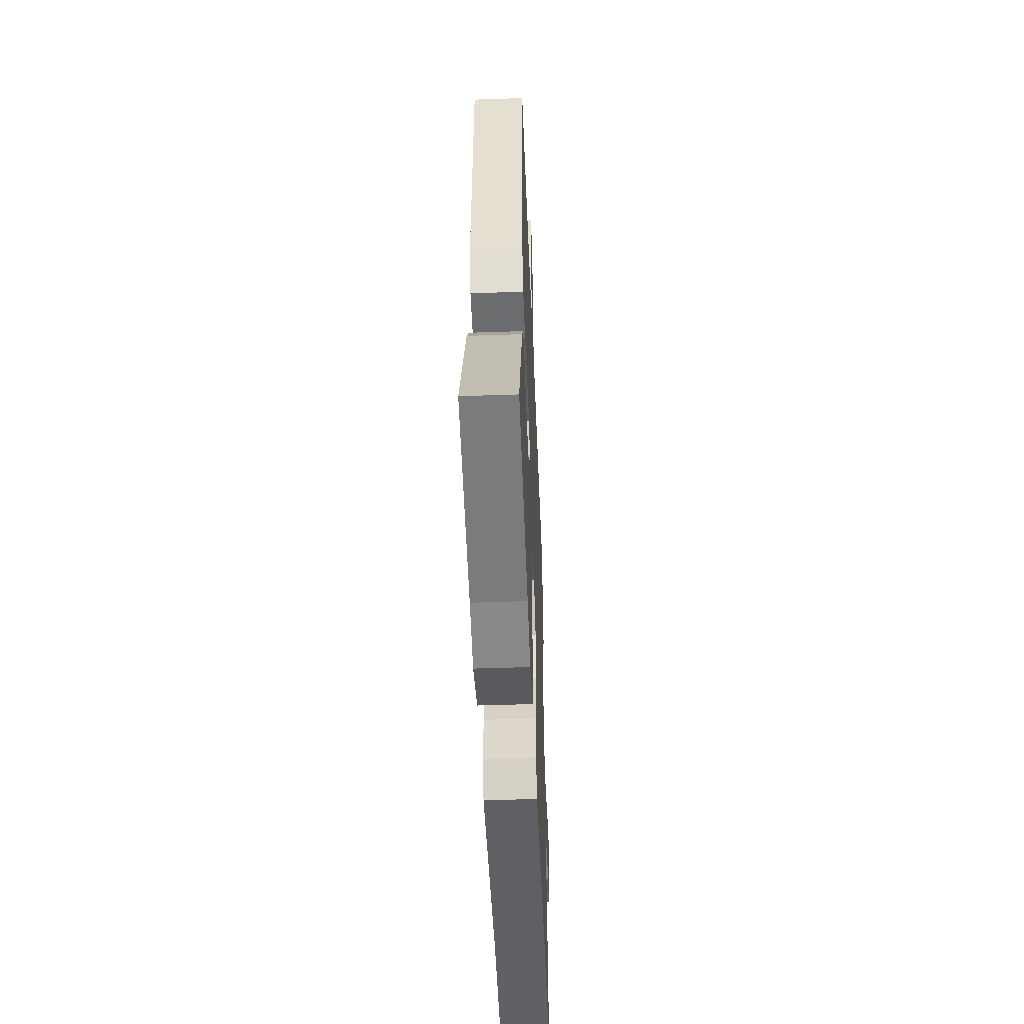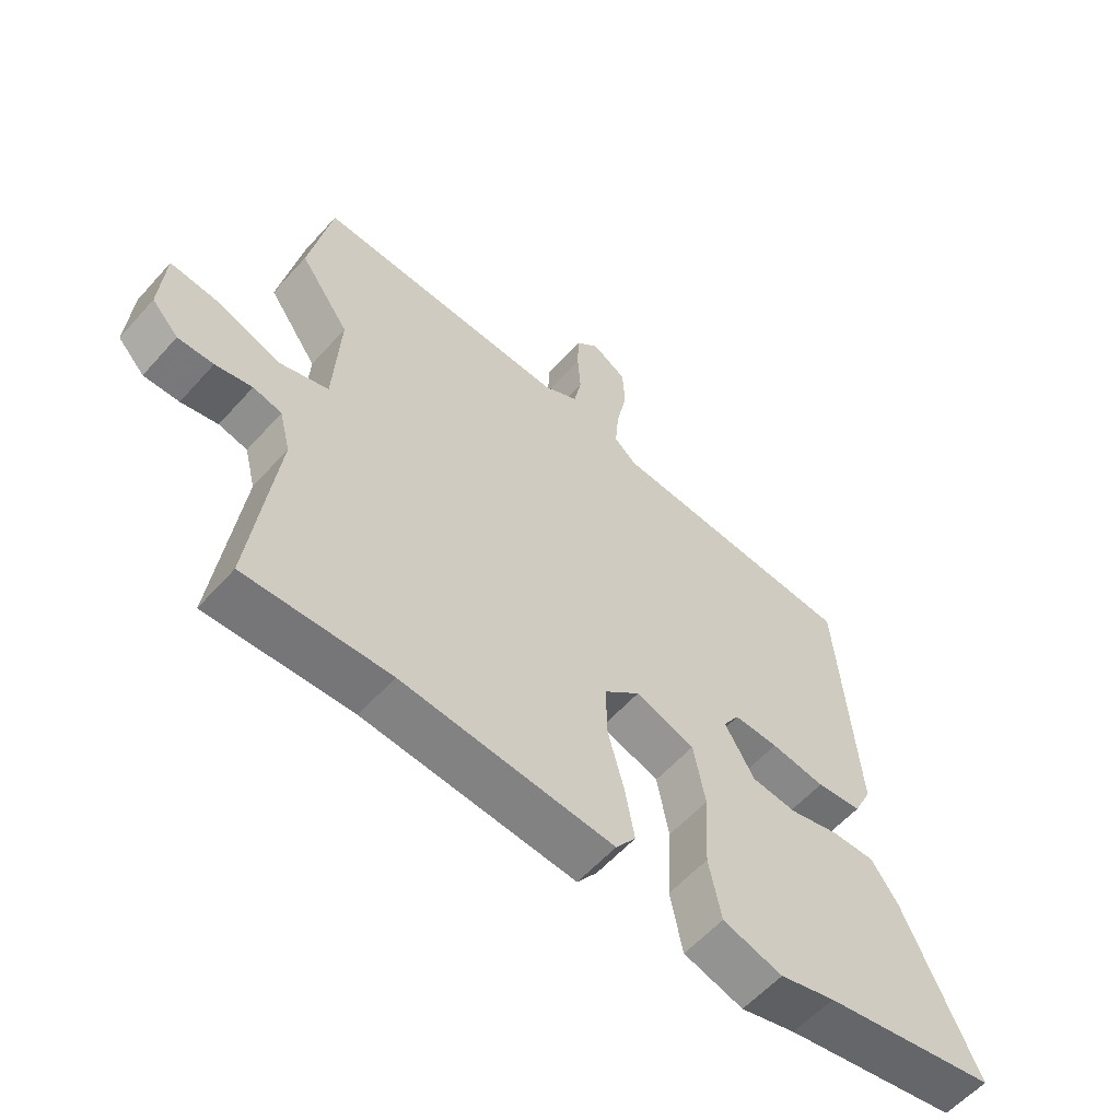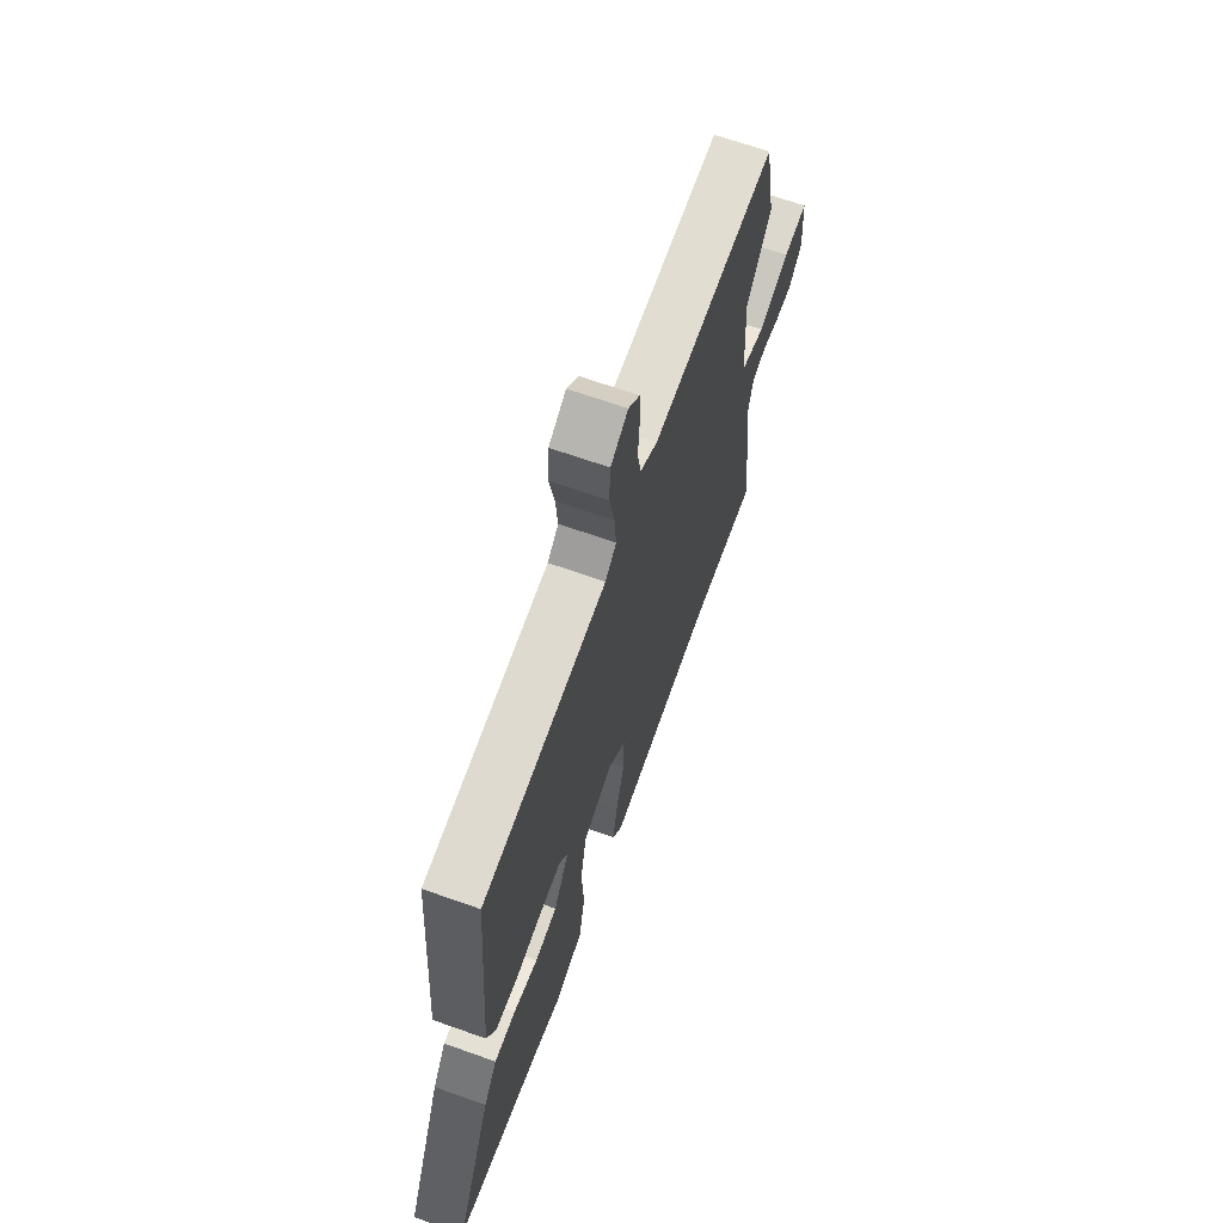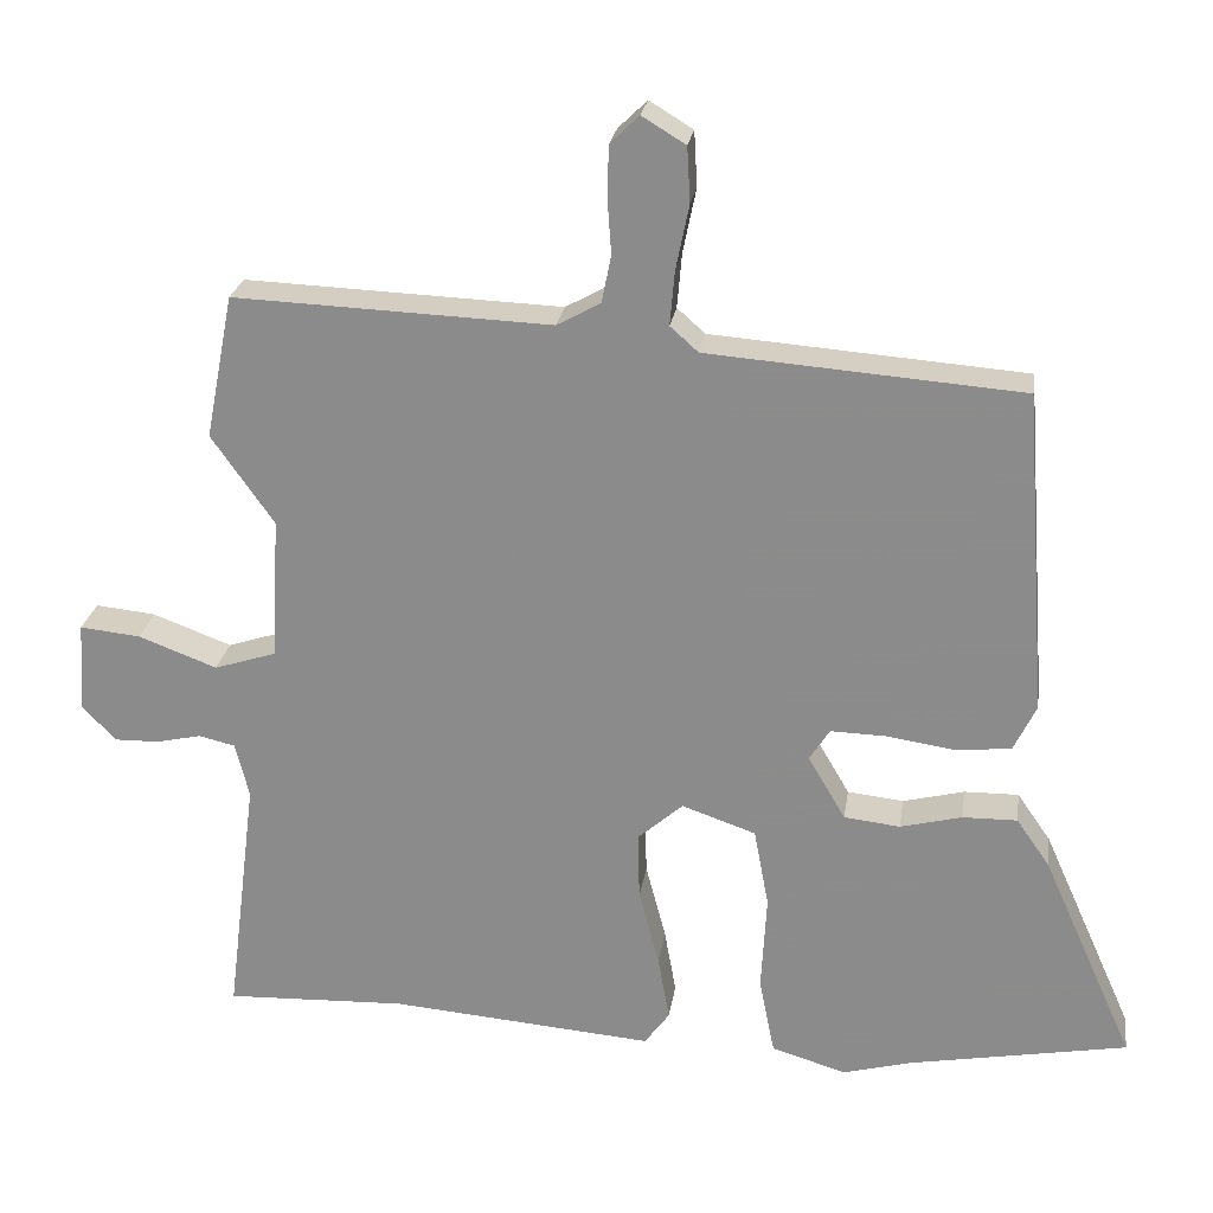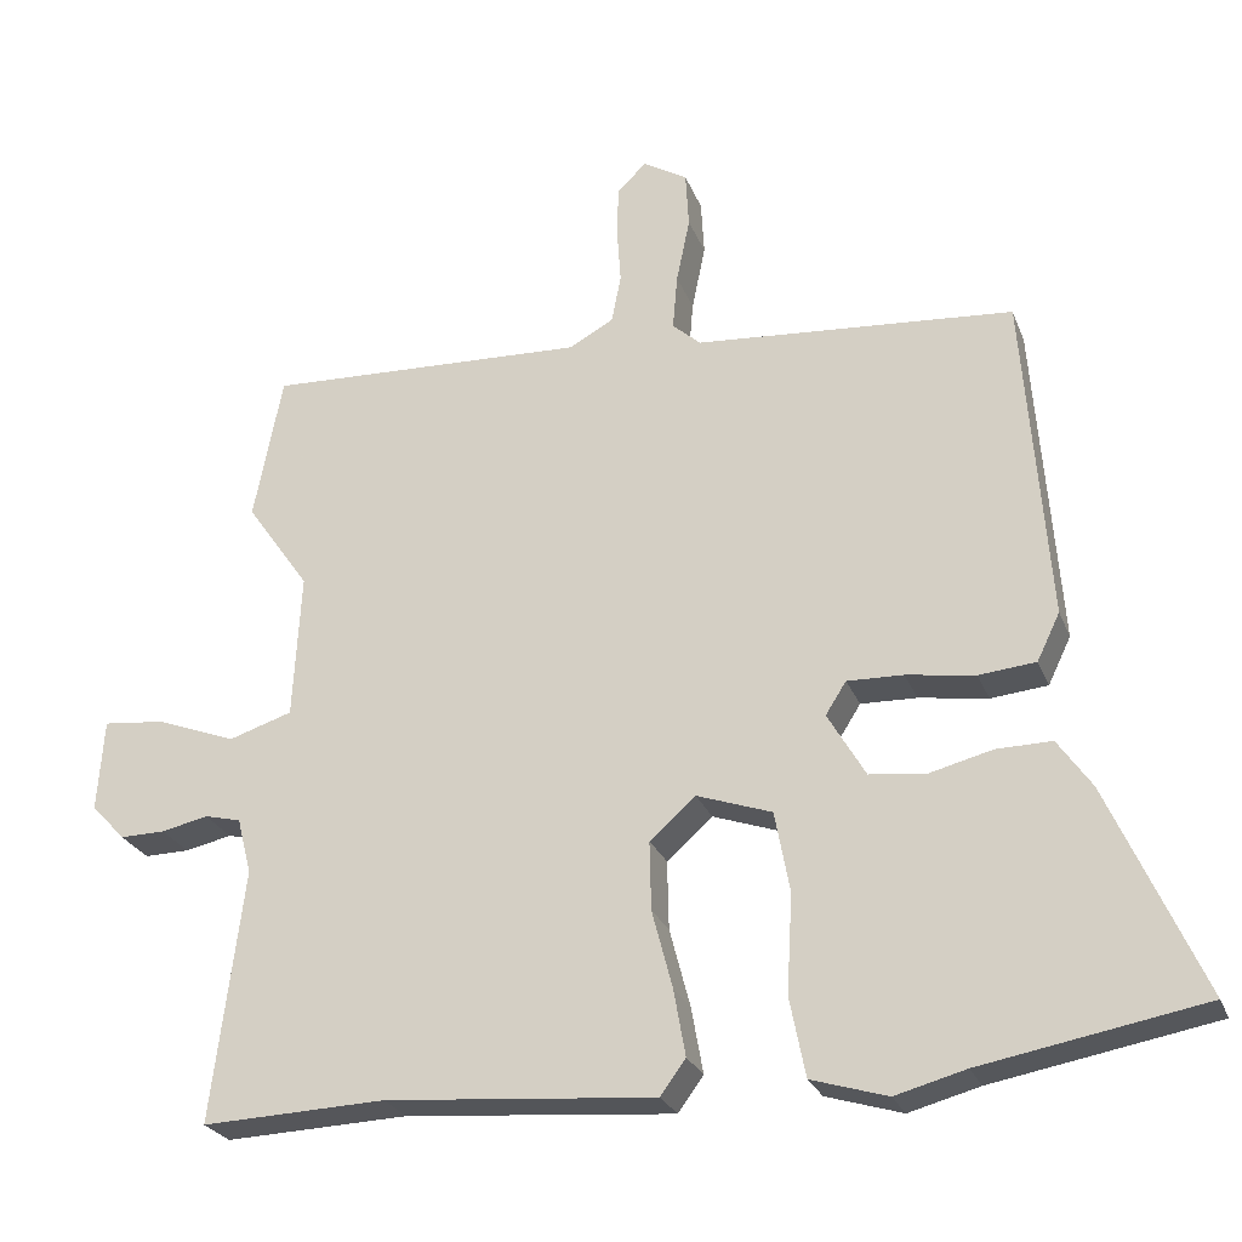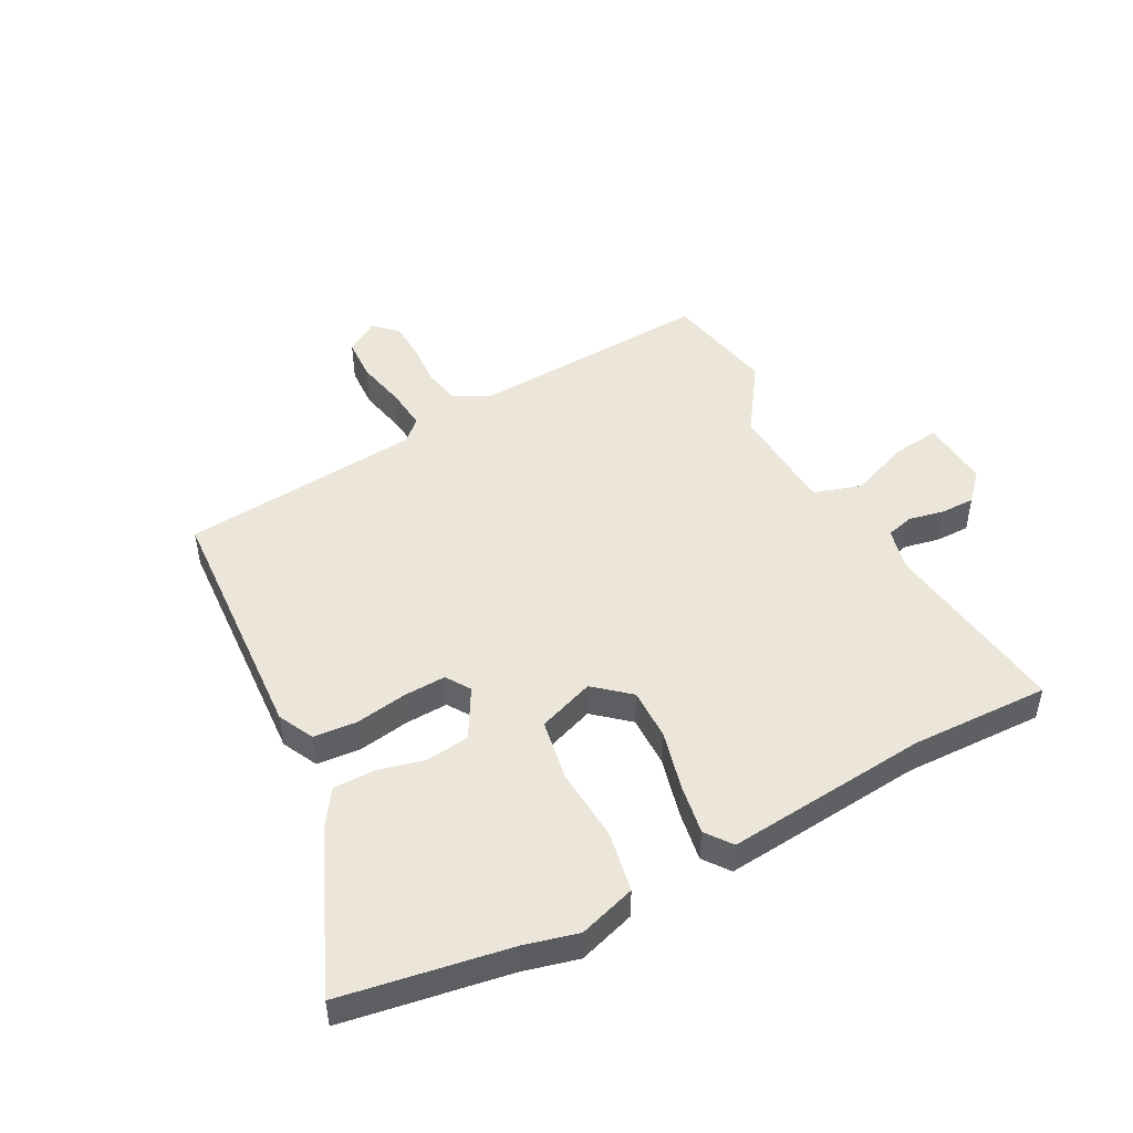
<metadata>
{"format":"obj","ext":"obj","renderer":"f3d","projection":"perspective","resolution":1024,"background":"white","views":[{"elev":-48.1,"azim":92.2,"up":"+Z"},{"elev":-58.2,"azim":-41.3,"up":"+Z"},{"elev":66.1,"azim":109.7,"up":"+Z"},{"elev":24.5,"azim":8.4,"up":"+Z"},{"elev":-25.6,"azim":18.2,"up":"+Z"},{"elev":48.5,"azim":151.4,"up":"+Y"}]}
</metadata>
<code>
v 0.487 0.07 0.436
v 0.518 0.07 0.019
v 0.489 0.07 -0.041
v 0.417 0.07 -0.048
v 0.33 0.07 -0.035
v 0.259 0.07 -0.033
v 0.233 0.07 -0.074
v 0.281 0.07 -0.156
v 0.353 0.07 -0.164
v 0.432 0.07 -0.144
v 0.502 0.07 -0.143
v 0.545 0.07 -0.205
v 0.663 0.07 -0.47
v 0.383 0.07 -0.521
v 0.294 0.07 -0.545
v 0.198 0.07 -0.516
v 0.178 0.07 -0.416
v 0.185 0.07 -0.291
v 0.166 0.07 -0.189
v 0.071 0.07 -0.156
v 0.013 0.07 -0.207
v 0.015 0.07 -0.294
v 0.041 0.07 -0.393
v 0.056 0.07 -0.477
v 0.024 0.07 -0.521
v -0.316 0.07 -0.493
v -0.548 0.07 -0.502
v -0.508 0.07 -0.184
v -0.526 0.07 -0.113
v -0.572 0.07 -0.102
v -0.631 0.07 -0.115
v -0.688 0.07 -0.116
v -0.731 0.07 -0.07
v -0.723 0.07 0.046
v -0.645 0.07 0.038
v -0.544 0.07 0
v -0.464 0.07 0.026
v -0.454 0.07 0.21
v -0.534 0.07 0.324
v -0.498 0.07 0.509
v -0.091 0.07 0.493
v -0.035 0.07 0.524
v -0.023 0.07 0.585
v -0.028 0.07 0.657
v -0.026 0.07 0.721
v 0.011 0.07 0.757
v 0.067 0.07 0.723
v 0.071 0.07 0.652
v 0.054 0.07 0.569
v 0.048 0.07 0.499
v 0.084 0.07 0.467
v 0.487 0 0.436
v 0.518 0 0.019
v 0.489 0 -0.041
v 0.417 0 -0.048
v 0.33 0 -0.035
v 0.259 0 -0.033
v 0.233 0 -0.074
v 0.281 0 -0.156
v 0.353 0 -0.164
v 0.432 0 -0.144
v 0.502 0 -0.143
v 0.545 0 -0.205
v 0.663 0 -0.47
v 0.383 0 -0.521
v 0.294 0 -0.545
v 0.198 0 -0.516
v 0.178 0 -0.416
v 0.185 0 -0.291
v 0.166 0 -0.189
v 0.071 0 -0.156
v 0.013 0 -0.207
v 0.015 0 -0.294
v 0.041 0 -0.393
v 0.056 0 -0.477
v 0.024 0 -0.521
v -0.316 0 -0.493
v -0.548 0 -0.502
v -0.508 0 -0.184
v -0.526 0 -0.113
v -0.572 0 -0.102
v -0.631 0 -0.115
v -0.688 0 -0.116
v -0.731 0 -0.07
v -0.723 0 0.046
v -0.645 0 0.038
v -0.544 0 0
v -0.464 0 0.026
v -0.454 0 0.21
v -0.534 0 0.324
v -0.498 0 0.509
v -0.091 0 0.493
v -0.035 0 0.524
v -0.023 0 0.585
v -0.028 0 0.657
v -0.026 0 0.721
v 0.011 0 0.757
v 0.067 0 0.723
v 0.071 0 0.652
v 0.054 0 0.569
v 0.048 0 0.499
v 0.084 0 0.467
f 47 48 49
f 46 47 49
f 45 46 49
f 44 45 49
f 43 44 49
f 42 43 49 50
f 41 42 50 51
f 40 41 51
f 39 40 51
f 38 39 51
f 34 35 36
f 33 34 36
f 32 33 36
f 31 32 36
f 30 31 36
f 29 30 36 37
f 28 29 37
f 26 27 28 37
f 26 37 38
f 25 26 38
f 24 25 38
f 23 24 38
f 22 23 38
f 16 17 18
f 15 16 18
f 14 15 18
f 13 14 18
f 12 13 18
f 11 12 18
f 10 11 18
f 9 10 18
f 8 9 18 19
f 7 8 19 20
f 3 4 5
f 2 3 5
f 1 2 5
f 51 1 5
f 38 51 5
f 21 22 38
f 20 21 38
f 6 7 20 38
f 5 6 38
f 100 99 98
f 100 98 97
f 100 97 96
f 100 96 95
f 100 95 94
f 101 100 94 93
f 102 101 93 92
f 102 92 91
f 102 91 90
f 102 90 89
f 87 86 85
f 87 85 84
f 87 84 83
f 87 83 82
f 87 82 81
f 88 87 81 80
f 88 80 79
f 88 79 78 77
f 89 88 77
f 89 77 76
f 89 76 75
f 89 75 74
f 89 74 73
f 69 68 67
f 69 67 66
f 69 66 65
f 69 65 64
f 69 64 63
f 69 63 62
f 69 62 61
f 69 61 60
f 70 69 60 59
f 71 70 59 58
f 56 55 54
f 56 54 53
f 56 53 52
f 56 52 102
f 56 102 89
f 89 73 72
f 89 72 71
f 89 71 58 57
f 89 57 56
f 1 52 53 2
f 2 53 54 3
f 3 54 55 4
f 4 55 56 5
f 5 56 57 6
f 6 57 58 7
f 7 58 59 8
f 8 59 60 9
f 9 60 61 10
f 10 61 62 11
f 11 62 63 12
f 12 63 64 13
f 13 64 65 14
f 14 65 66 15
f 15 66 67 16
f 16 67 68 17
f 17 68 69 18
f 18 69 70 19
f 19 70 71 20
f 20 71 72 21
f 21 72 73 22
f 22 73 74 23
f 23 74 75 24
f 24 75 76 25
f 25 76 77 26
f 26 77 78 27
f 27 78 79 28
f 28 79 80 29
f 29 80 81 30
f 30 81 82 31
f 31 82 83 32
f 32 83 84 33
f 33 84 85 34
f 34 85 86 35
f 35 86 87 36
f 36 87 88 37
f 37 88 89 38
f 38 89 90 39
f 39 90 91 40
f 40 91 92 41
f 41 92 93 42
f 42 93 94 43
f 43 94 95 44
f 44 95 96 45
f 45 96 97 46
f 46 97 98 47
f 47 98 99 48
f 48 99 100 49
f 49 100 101 50
f 50 101 102 51
f 51 102 52 1

</code>
